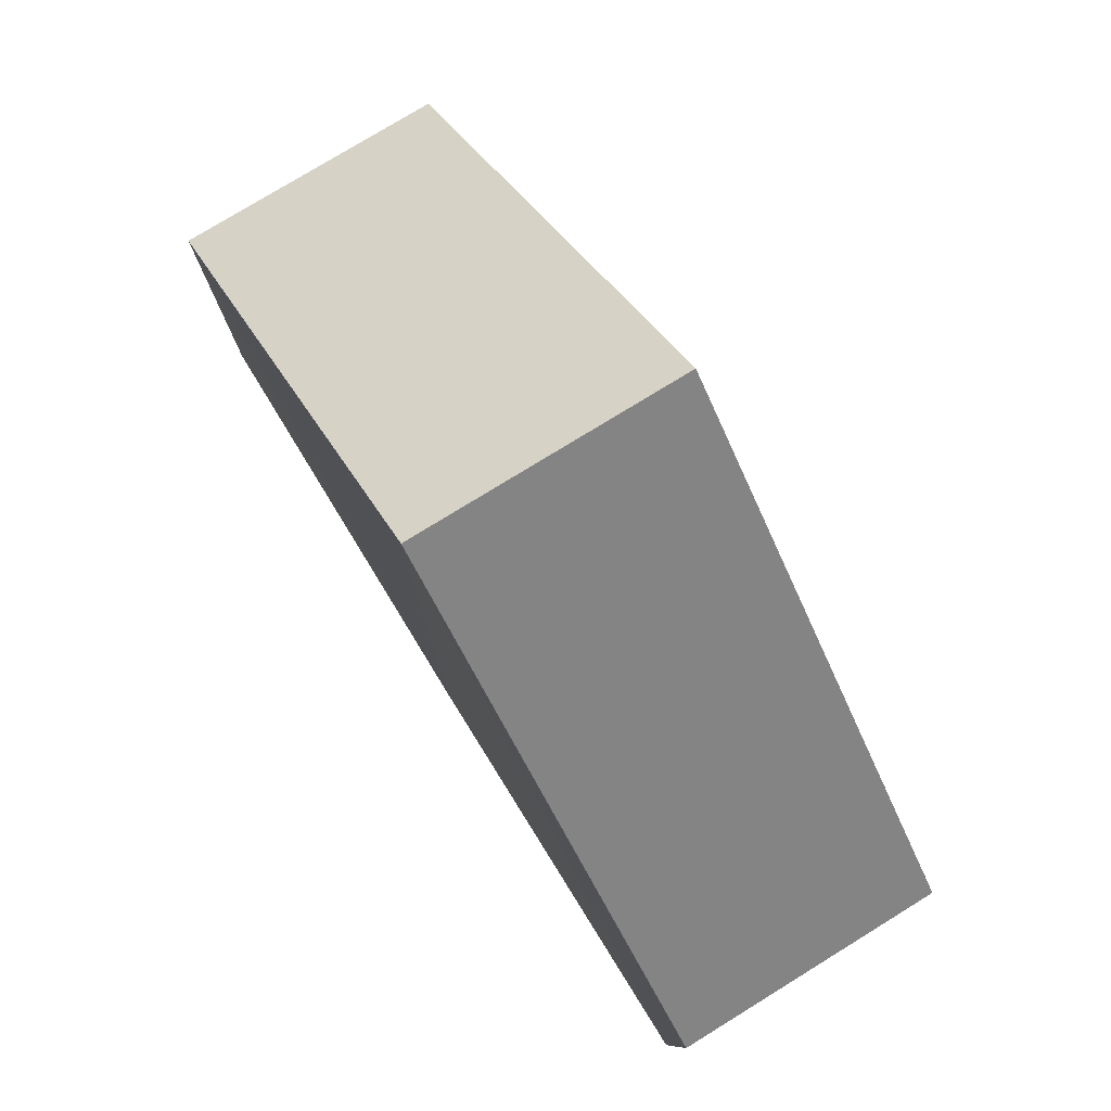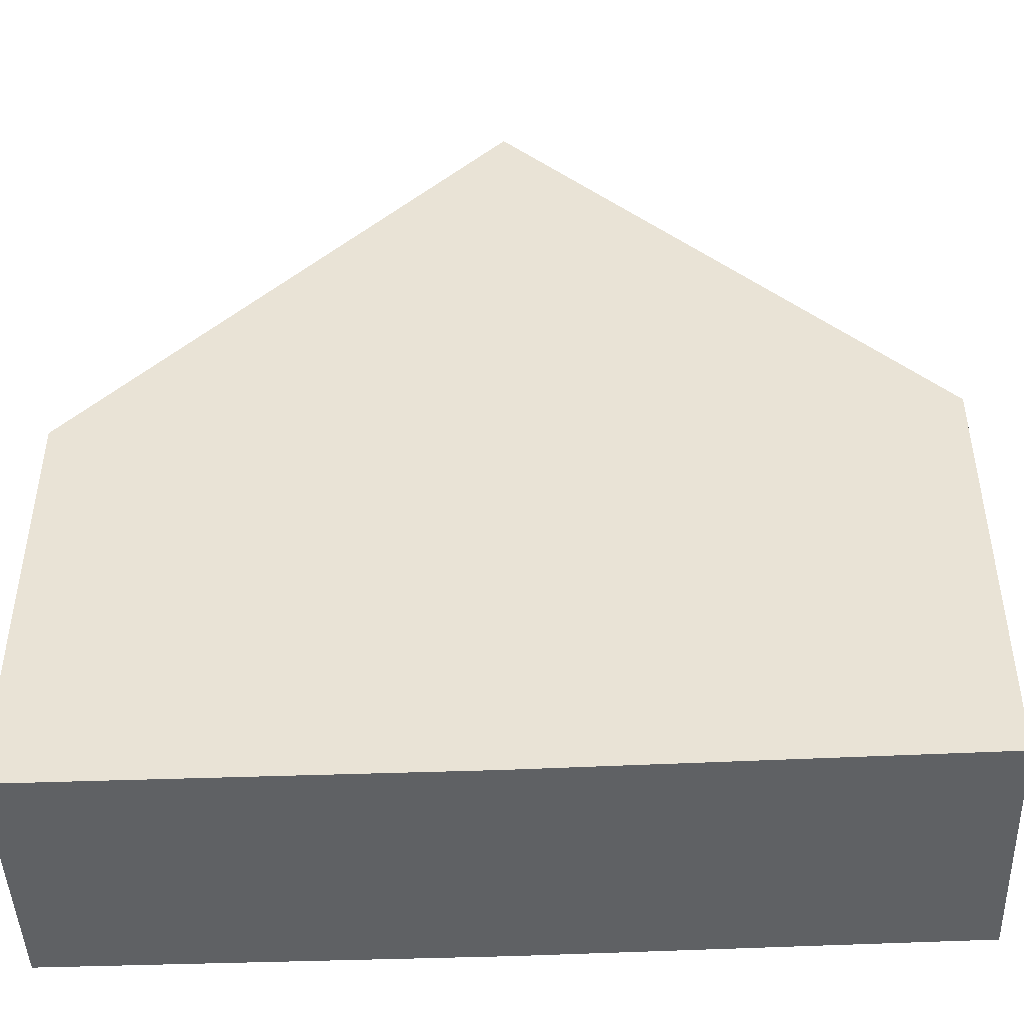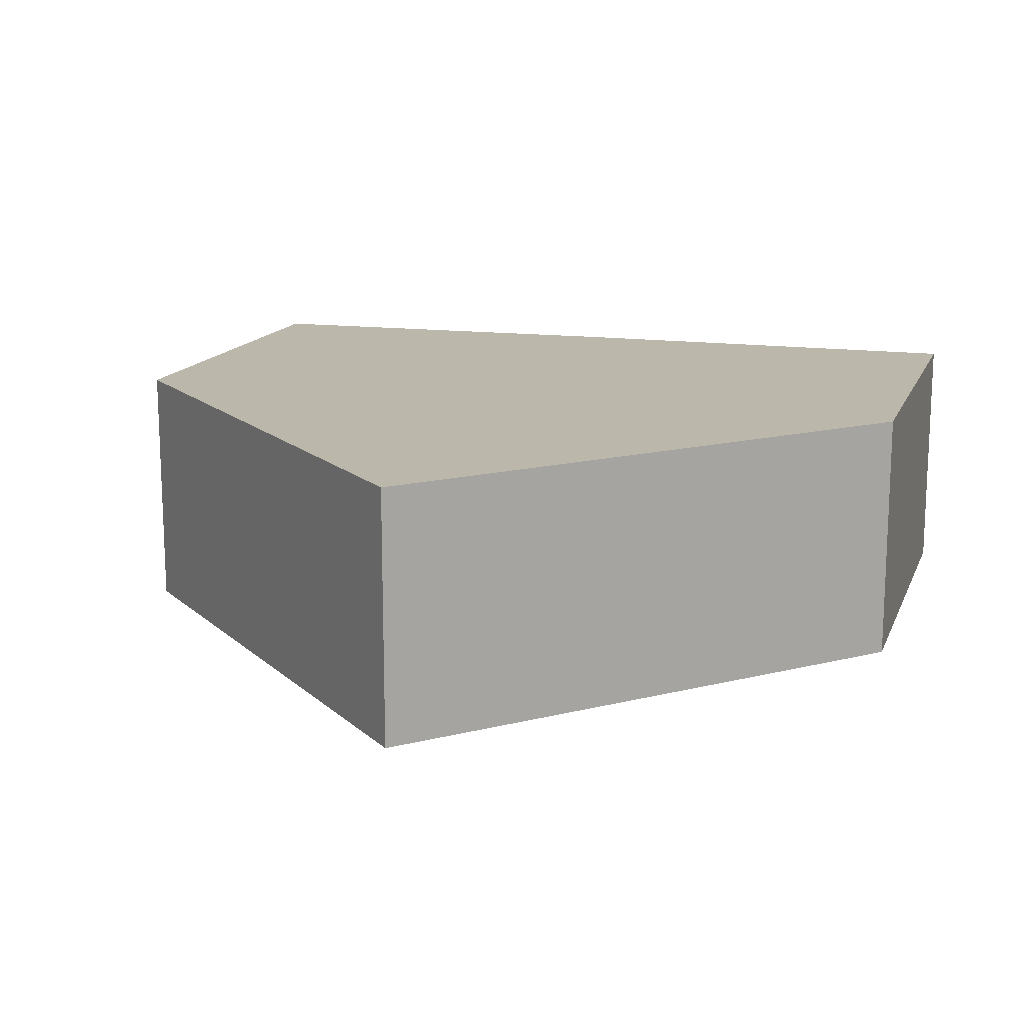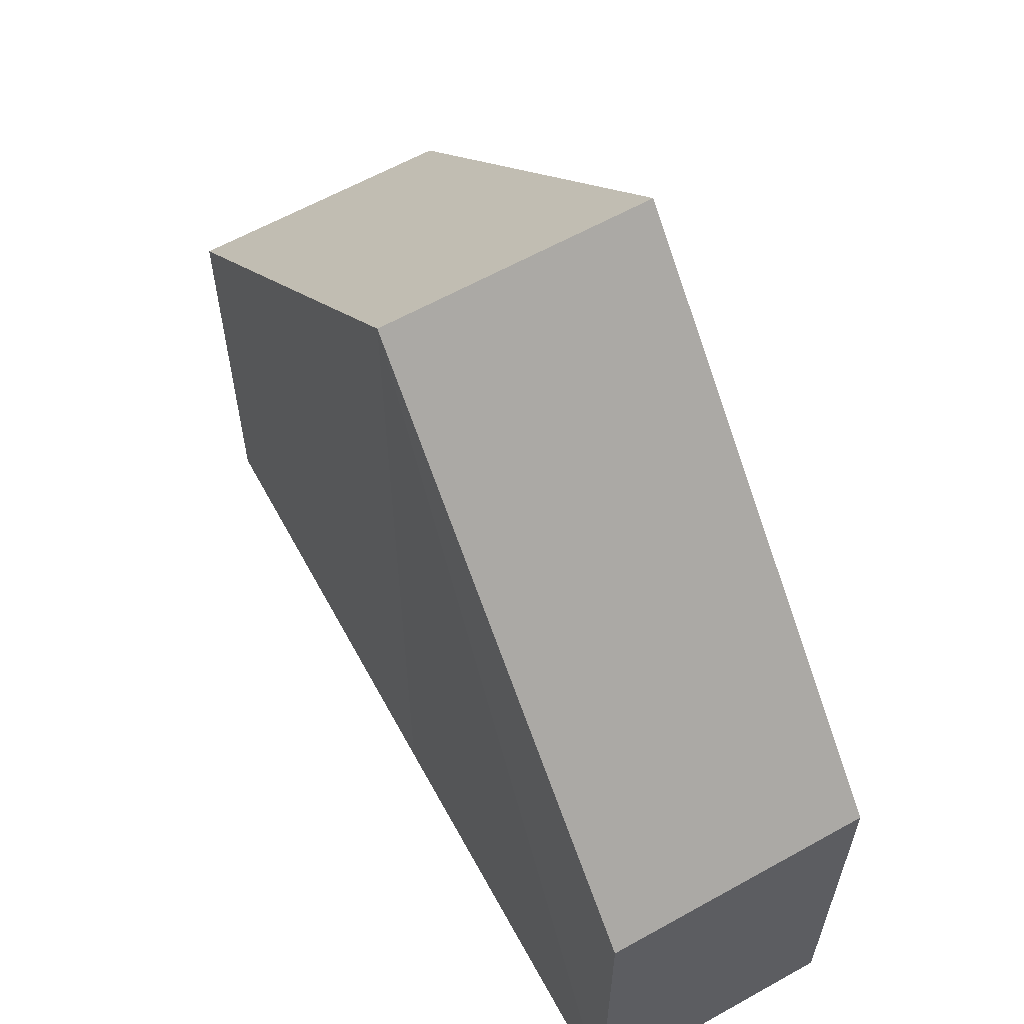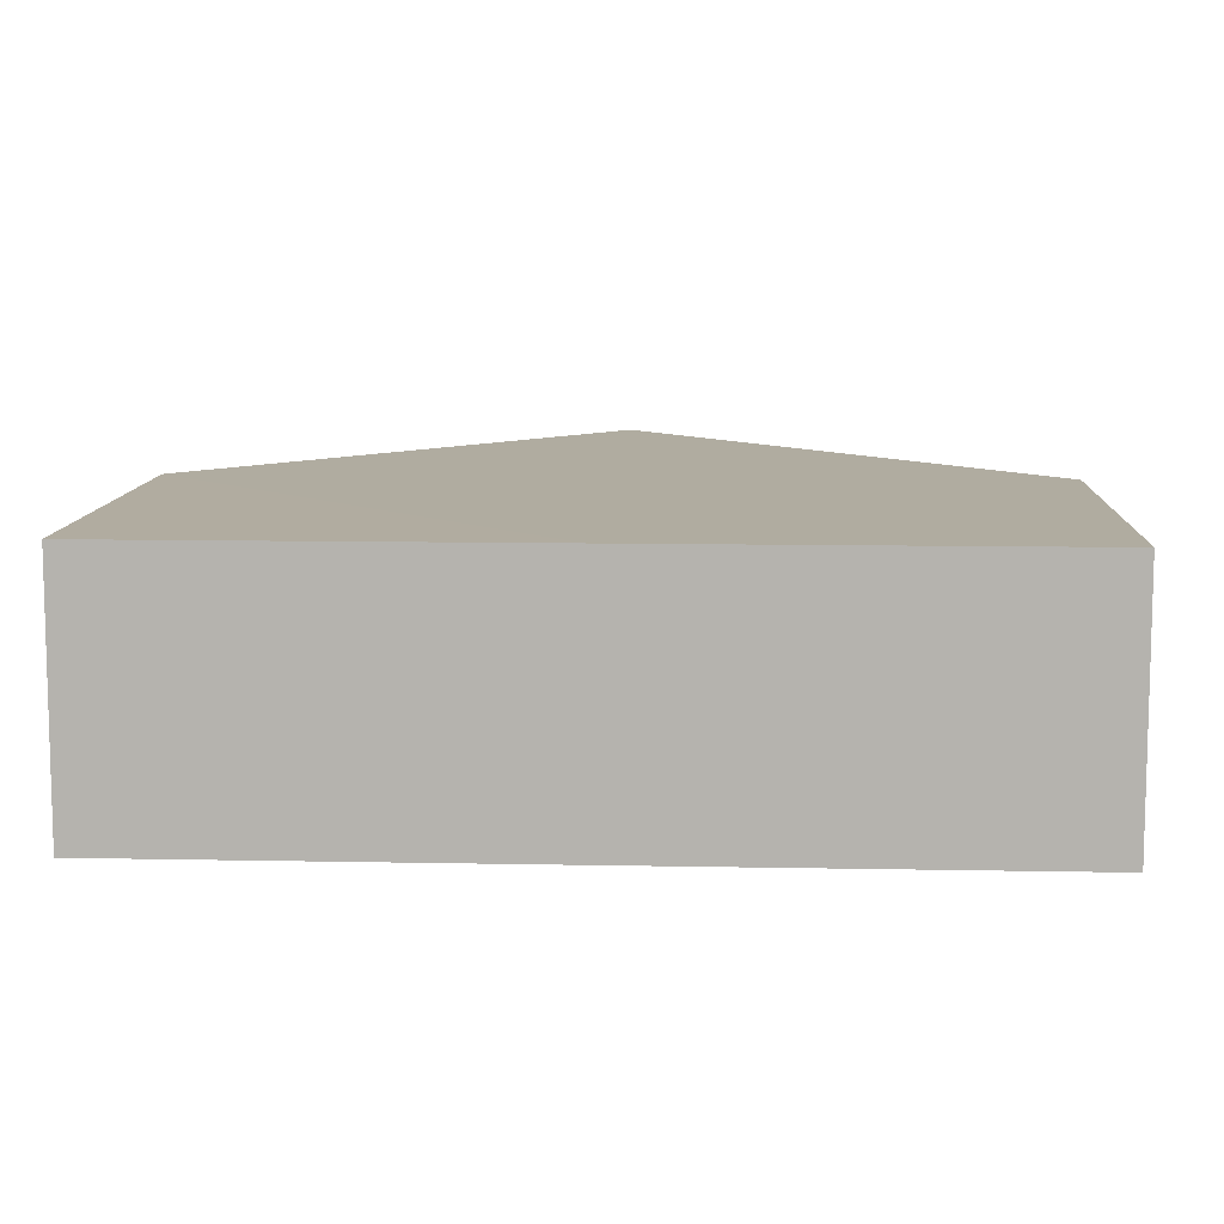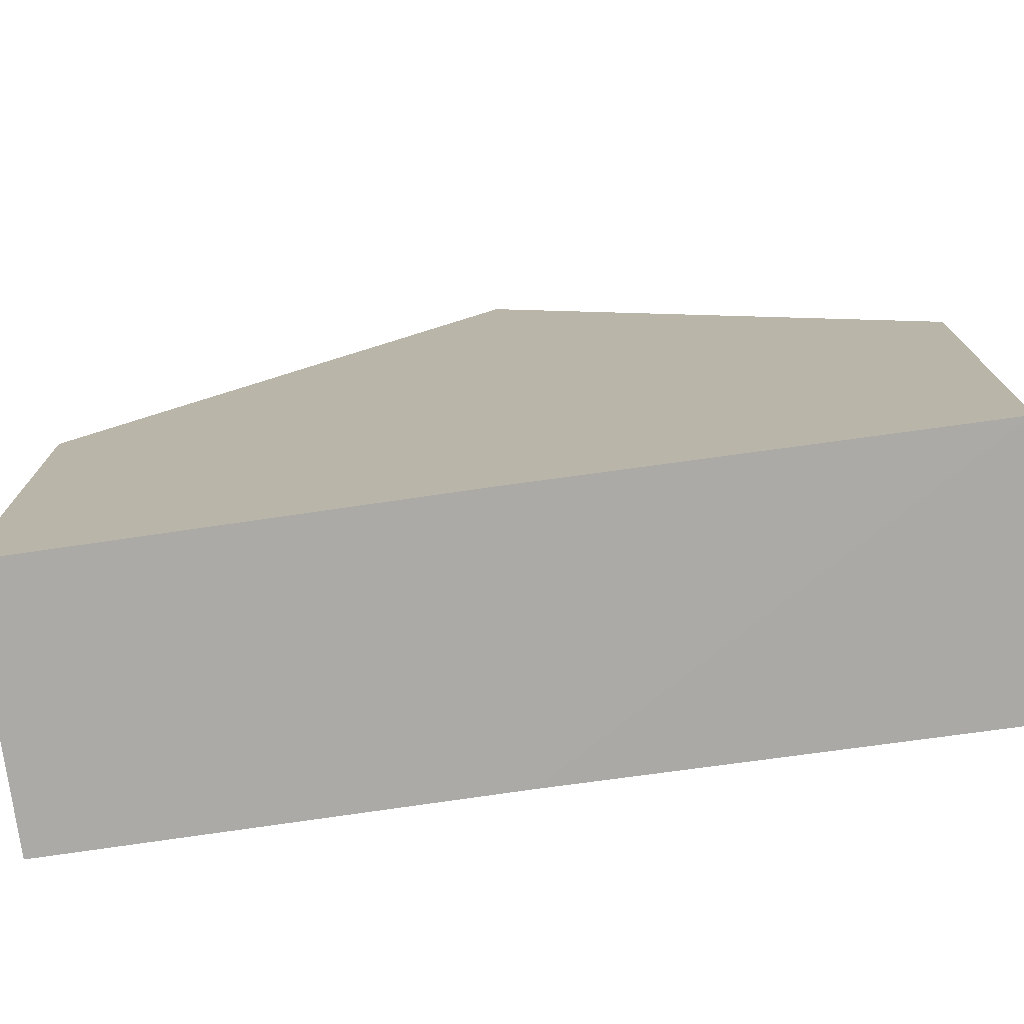
<metadata>
{"format":"obj","ext":"obj","renderer":"f3d","projection":"perspective","resolution":1024,"background":"white","views":[{"elev":79.6,"azim":58.1,"up":"+Y"},{"elev":-45.4,"azim":-177.1,"up":"+Y"},{"elev":14.4,"azim":-164.0,"up":"+Z"},{"elev":61.2,"azim":-118.5,"up":"+Y"},{"elev":10.0,"azim":2.7,"up":"+Z"},{"elev":-75.7,"azim":7.9,"up":"+Y"}]}
</metadata>
<code>
o 1859
v 2161 1870 12.56
v 2161 1870 12.56
v 2161 1870 12.56
v 2161 1870 12.56
v 2161 1870 12.56
v 2161 1870 12.56
v 2161 1870 12.56
v 2161 1870 12.56
v 2161 1870 12.56
v 2161 1870 12.56
v 2161 1870 12.56
v 2161 1870 12.56
v 2161 1870 12.56
v 2161 1870 12.56
v 2161 1870 12.56
v 2161 1870 12.56
v 2161 1870 12.56
v 2161 1870 12.56
v 2161 1870 12.56
v 2161 1870 12.56
v 2161 1870 12.56
v 2161 1870 12.56
v 2161 1870 12.56
v 2161 1870 12.56
v 2161 1870 12.56
v 2161 1870 12.56
v 2161 1870 12.56
v 2161 1870 12.56
v 2161 1870 12.56
v 2161 1870 12.56
v 2161 1870 12.56
v 2161 1870 12.56
f 1 2 3
f 1 4 5
f 4 6 7
f 8 9 3
f 10 11 2
f 12 11 13
f 12 14 15
f 16 14 17
f 18 11 17
f 18 10 19
f 19 9 20
f 19 21 22
f 23 21 3
f 24 25 23
f 24 26 17
f 27 26 9
f 28 9 26
f 28 29 21
f 24 30 31
f 30 29 32

</code>
